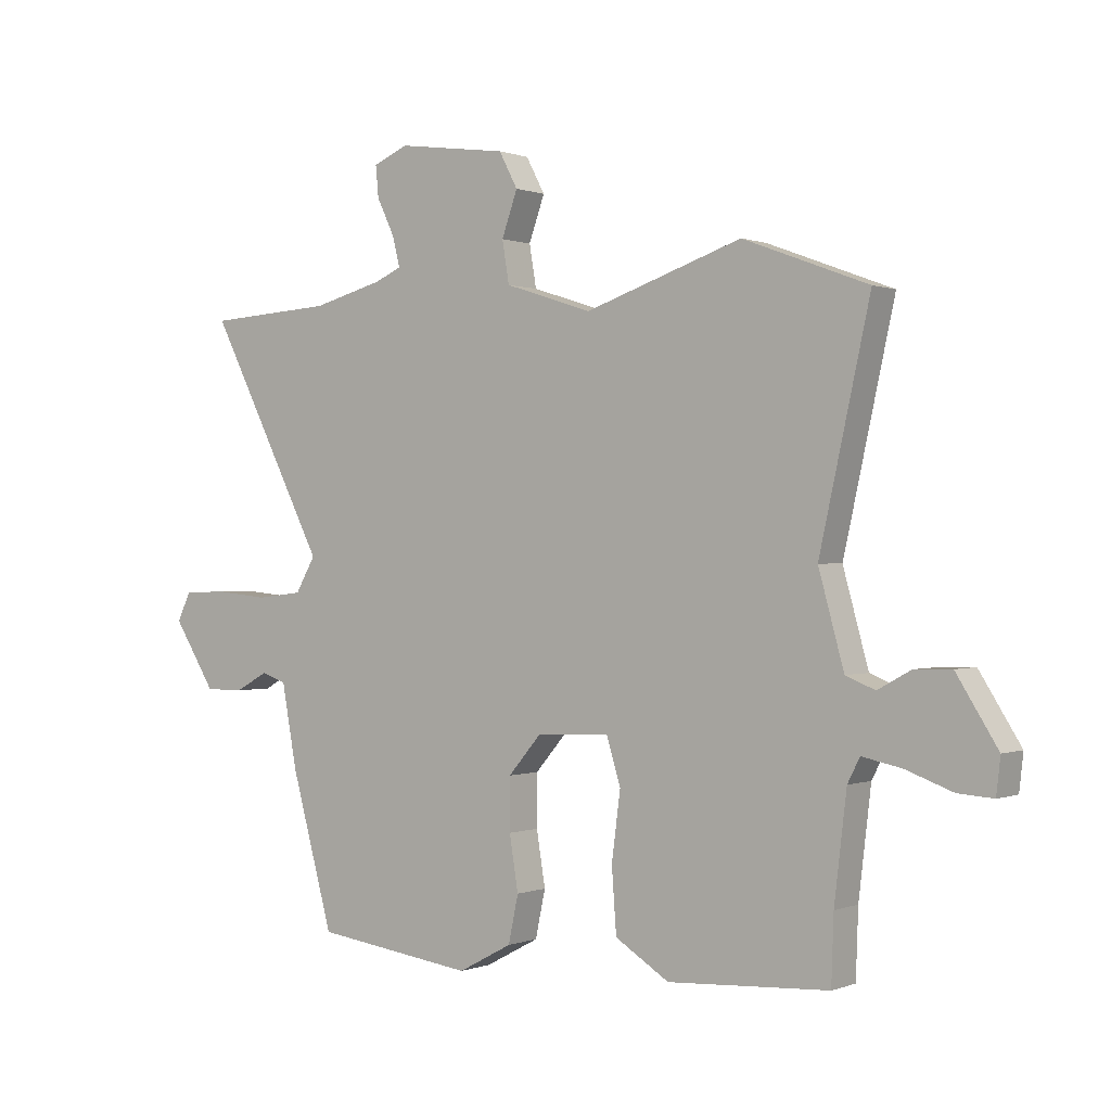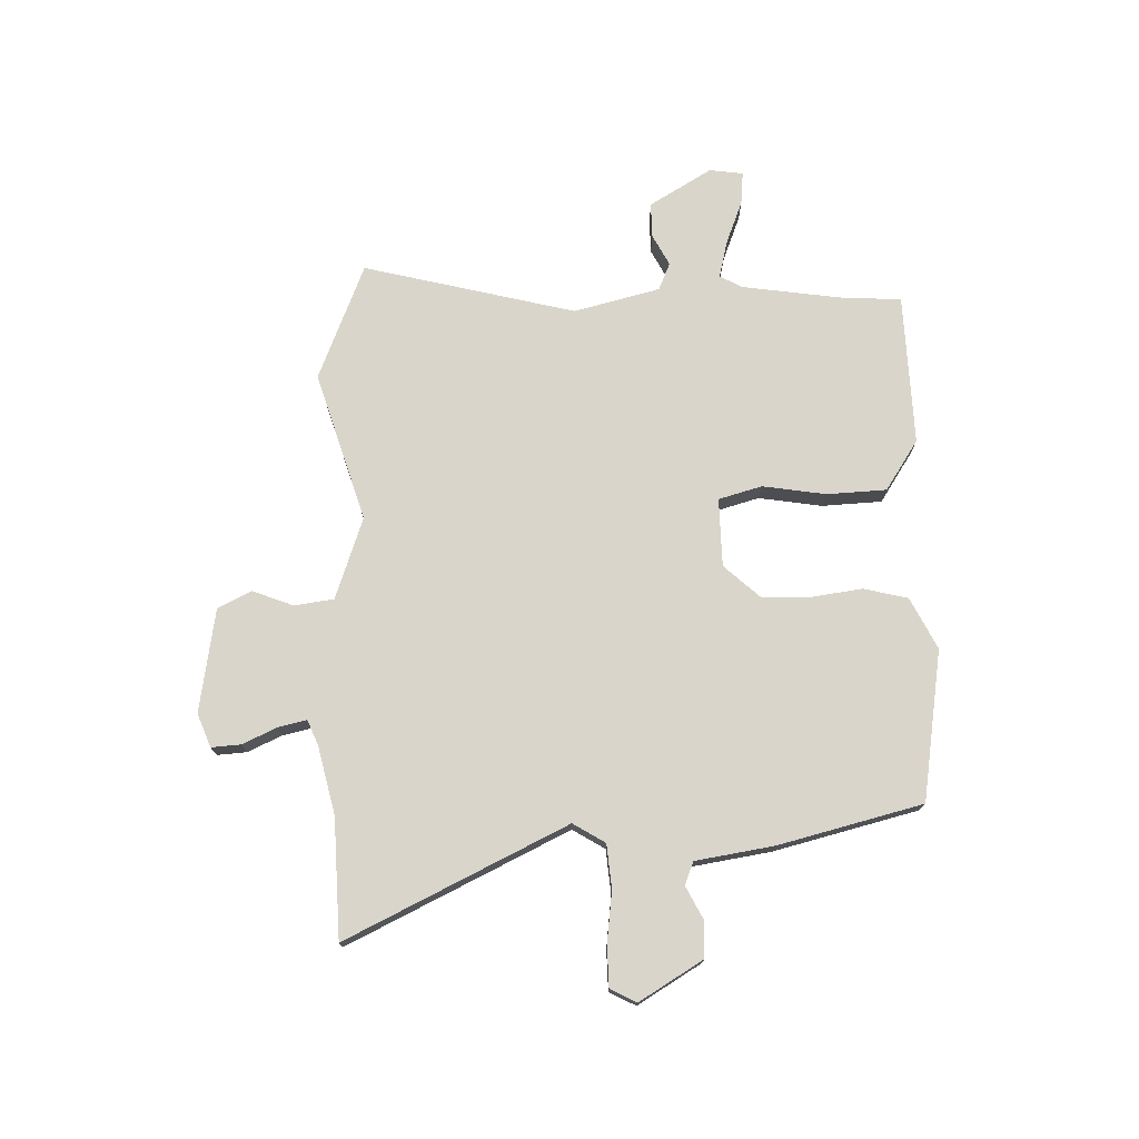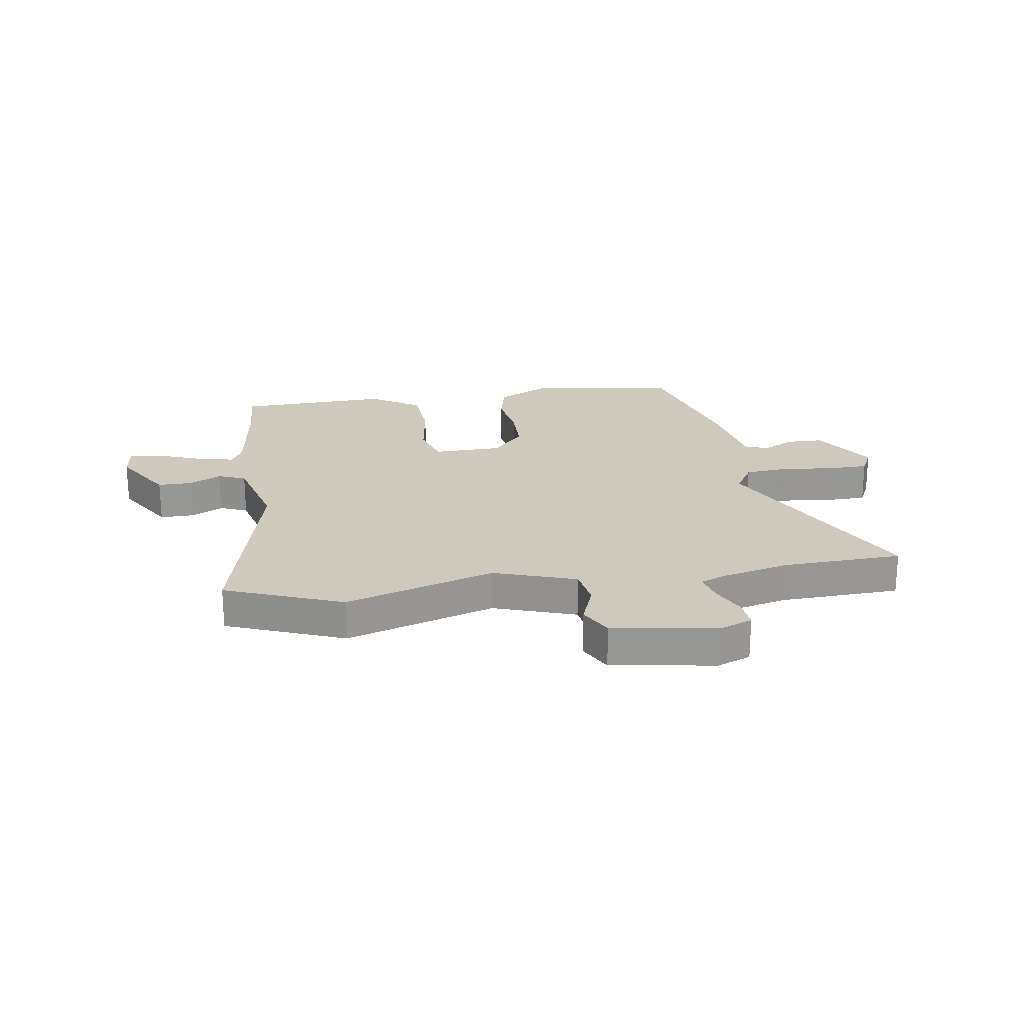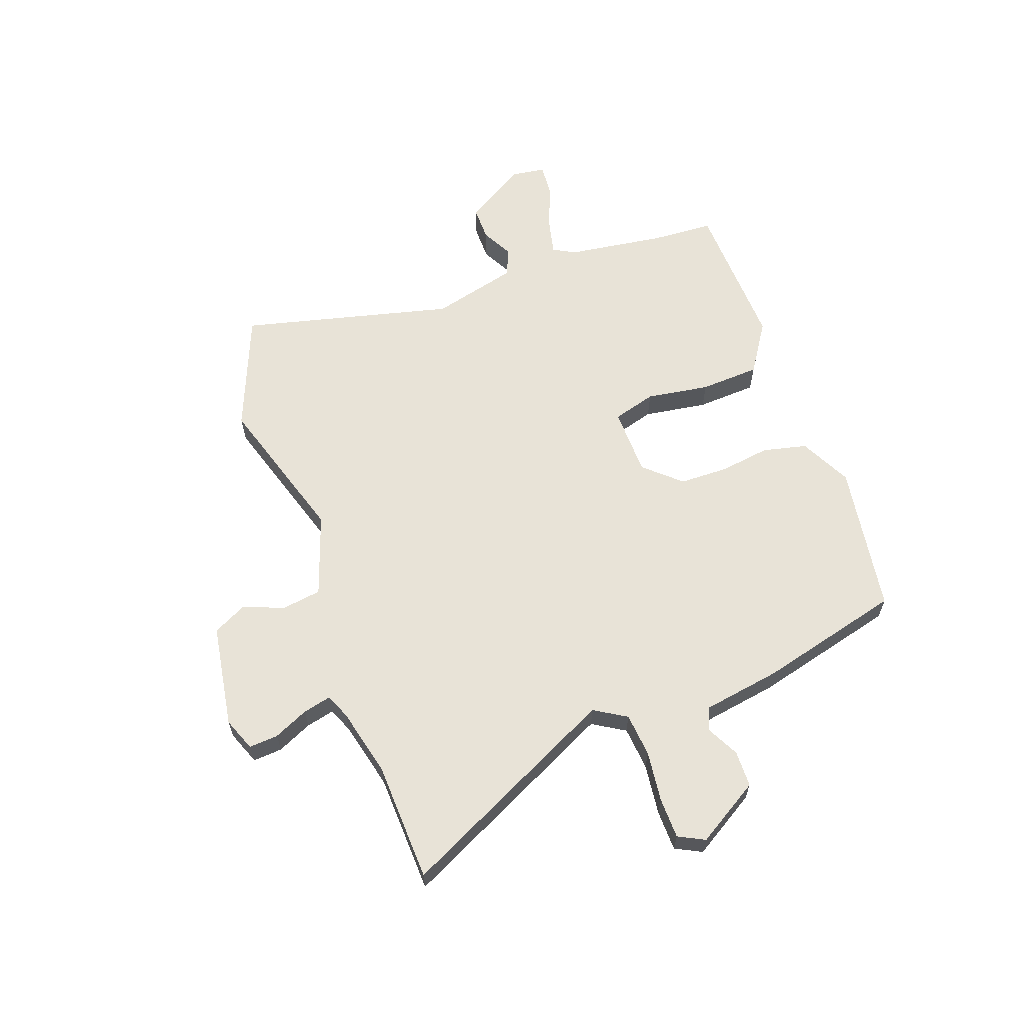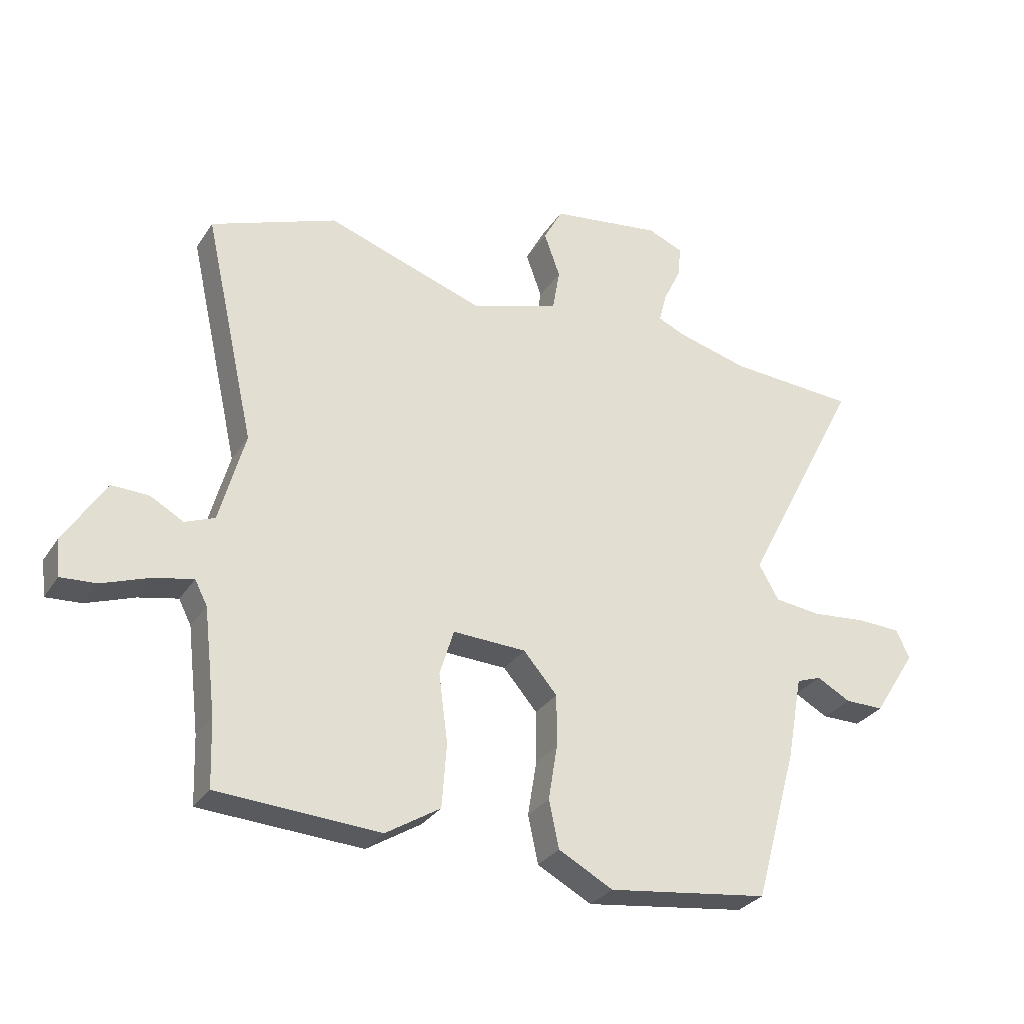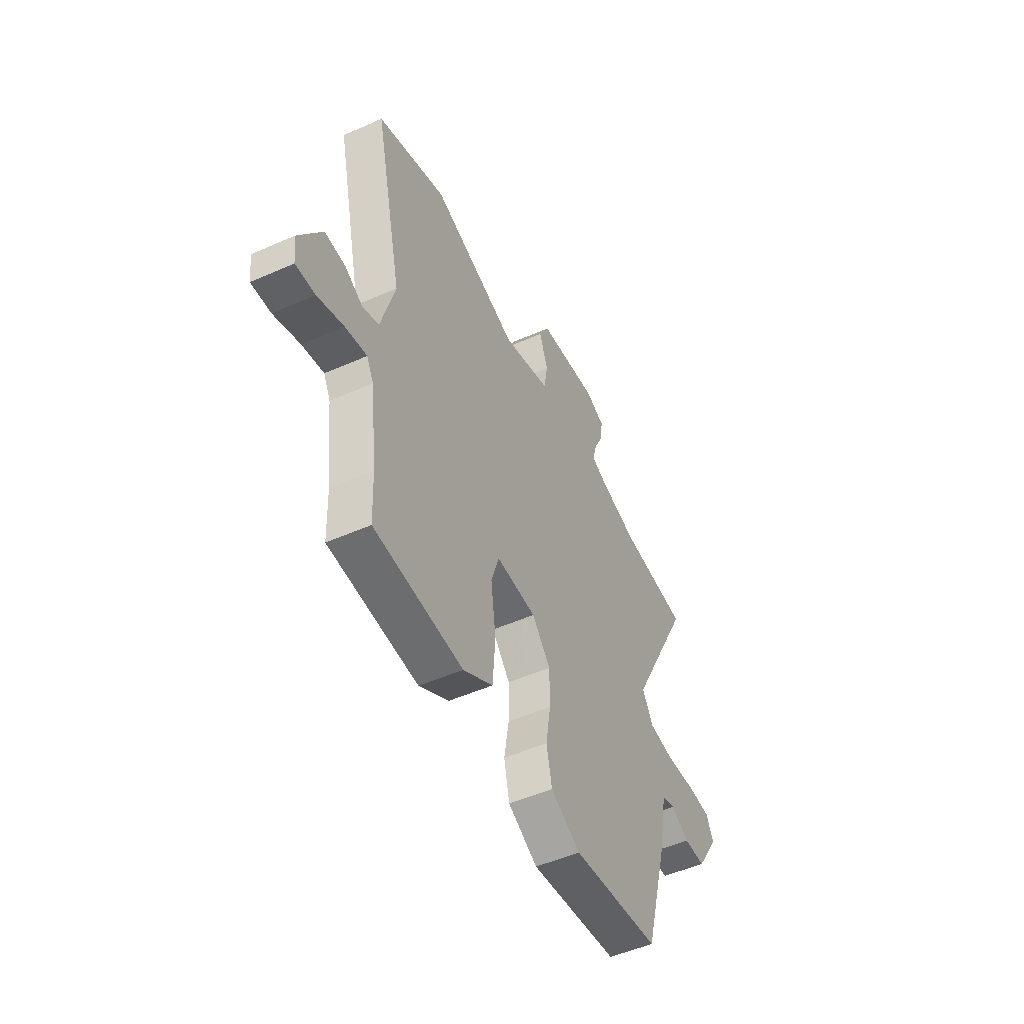
<metadata>
{"format":"obj","ext":"obj","renderer":"f3d","projection":"perspective","resolution":1024,"background":"white","views":[{"elev":0.3,"azim":-144.0,"up":"+Z"},{"elev":74.3,"azim":89.9,"up":"+Y"},{"elev":22.3,"azim":-7.7,"up":"+Y"},{"elev":62.2,"azim":71.4,"up":"+Y"},{"elev":-29.9,"azim":-27.0,"up":"+Z"},{"elev":-51.1,"azim":-64.3,"up":"+Z"}]}
</metadata>
<code>
v -0.5 0.07 -0.508
v -0.504 0.07 -0.395
v -0.525 0.07 -0.218
v -0.546 0.07 -0.177
v -0.613 0.07 -0.191
v -0.693 0.07 -0.22
v -0.753 0.07 -0.224
v -0.76 0.07 -0.163
v -0.69 0.07 -0.052
v -0.627 0.07 -0.054
v -0.571 0.07 -0.085
v -0.521 0.07 -0.065
v -0.478 0.07 0.09
v -0.564 0.07 0.476
v -0.351 0.07 0.556
v -0.083 0.07 0.466
v 0.066 0.07 0.514
v 0.078 0.07 0.585
v 0.051 0.07 0.66
v 0.083 0.07 0.72
v 0.271 0.07 0.746
v 0.331 0.07 0.721
v 0.326 0.07 0.668
v 0.296 0.07 0.606
v 0.283 0.07 0.555
v 0.328 0.07 0.535
v 0.45 0.07 0.503
v 0.666 0.07 0.49
v 0.464 0.07 0.097
v 0.498 0.07 0.038
v 0.577 0.07 0.029
v 0.67 0.07 0.038
v 0.743 0.07 0.035
v 0.766 0.07 -0.013
v 0.694 0.07 -0.126
v 0.628 0.07 -0.126
v 0.571 0.07 -0.095
v 0.529 0.07 -0.11
v 0.503 0.07 -0.251
v 0.431 0.07 -0.51
v 0.158 0.07 -0.546
v 0.066 0.07 -0.497
v 0.049 0.07 -0.417
v 0.064 0.07 -0.325
v 0.064 0.07 -0.237
v 0.007 0.07 -0.171
v -0.117 0.07 -0.166
v -0.141 0.07 -0.244
v -0.126 0.07 -0.359
v -0.134 0.07 -0.467
v -0.226 0.07 -0.524
v -0.5 0 -0.508
v -0.504 0 -0.395
v -0.525 0 -0.218
v -0.546 0 -0.177
v -0.613 0 -0.191
v -0.693 0 -0.22
v -0.753 0 -0.224
v -0.76 0 -0.163
v -0.69 0 -0.052
v -0.627 0 -0.054
v -0.571 0 -0.085
v -0.521 0 -0.065
v -0.478 0 0.09
v -0.564 0 0.476
v -0.351 0 0.556
v -0.083 0 0.466
v 0.066 0 0.514
v 0.078 0 0.585
v 0.051 0 0.66
v 0.083 0 0.72
v 0.271 0 0.746
v 0.331 0 0.721
v 0.326 0 0.668
v 0.296 0 0.606
v 0.283 0 0.555
v 0.328 0 0.535
v 0.45 0 0.503
v 0.666 0 0.49
v 0.464 0 0.097
v 0.498 0 0.038
v 0.577 0 0.029
v 0.67 0 0.038
v 0.743 0 0.035
v 0.766 0 -0.013
v 0.694 0 -0.126
v 0.628 0 -0.126
v 0.571 0 -0.095
v 0.529 0 -0.11
v 0.503 0 -0.251
v 0.431 0 -0.51
v 0.158 0 -0.546
v 0.066 0 -0.497
v 0.049 0 -0.417
v 0.064 0 -0.325
v 0.064 0 -0.237
v 0.007 0 -0.171
v -0.117 0 -0.166
v -0.141 0 -0.244
v -0.126 0 -0.359
v -0.134 0 -0.467
v -0.226 0 -0.524
f 51 1 2
f 50 51 2
f 49 50 2
f 48 49 2
f 47 48 2 3
f 42 43 44
f 41 42 44
f 40 41 44
f 39 40 44
f 38 39 44
f 38 44 45
f 37 38 45 46
f 35 36 37
f 34 35 37
f 33 34 37
f 32 33 37
f 31 32 37
f 37 46 47
f 31 37 47
f 30 31 47
f 27 28 29
f 26 27 29
f 25 26 29
f 22 23 24
f 21 22 24
f 20 21 24
f 19 20 24
f 18 19 24
f 17 18 24 25
f 16 17 25 29
f 29 30 47
f 16 29 47
f 15 16 47
f 14 15 47
f 13 14 47
f 9 10 11
f 8 9 11
f 7 8 11
f 6 7 11
f 5 6 11
f 4 5 11 12
f 12 13 47
f 4 12 47
f 3 4 47
f 53 52 102
f 53 102 101
f 53 101 100
f 53 100 99
f 54 53 99 98
f 95 94 93
f 95 93 92
f 95 92 91
f 95 91 90
f 95 90 89
f 96 95 89
f 97 96 89 88
f 88 87 86
f 88 86 85
f 88 85 84
f 88 84 83
f 88 83 82
f 98 97 88
f 98 88 82
f 98 82 81
f 80 79 78
f 80 78 77
f 80 77 76
f 75 74 73
f 75 73 72
f 75 72 71
f 75 71 70
f 75 70 69
f 76 75 69 68
f 80 76 68 67
f 98 81 80
f 98 80 67
f 98 67 66
f 98 66 65
f 98 65 64
f 62 61 60
f 62 60 59
f 62 59 58
f 62 58 57
f 62 57 56
f 63 62 56 55
f 98 64 63
f 98 63 55
f 98 55 54
f 1 52 53 2
f 2 53 54 3
f 3 54 55 4
f 4 55 56 5
f 5 56 57 6
f 6 57 58 7
f 7 58 59 8
f 8 59 60 9
f 9 60 61 10
f 10 61 62 11
f 11 62 63 12
f 12 63 64 13
f 13 64 65 14
f 14 65 66 15
f 15 66 67 16
f 16 67 68 17
f 17 68 69 18
f 18 69 70 19
f 19 70 71 20
f 20 71 72 21
f 21 72 73 22
f 22 73 74 23
f 23 74 75 24
f 24 75 76 25
f 25 76 77 26
f 26 77 78 27
f 27 78 79 28
f 28 79 80 29
f 29 80 81 30
f 30 81 82 31
f 31 82 83 32
f 32 83 84 33
f 33 84 85 34
f 34 85 86 35
f 35 86 87 36
f 36 87 88 37
f 37 88 89 38
f 38 89 90 39
f 39 90 91 40
f 40 91 92 41
f 41 92 93 42
f 42 93 94 43
f 43 94 95 44
f 44 95 96 45
f 45 96 97 46
f 46 97 98 47
f 47 98 99 48
f 48 99 100 49
f 49 100 101 50
f 50 101 102 51
f 51 102 52 1

</code>
